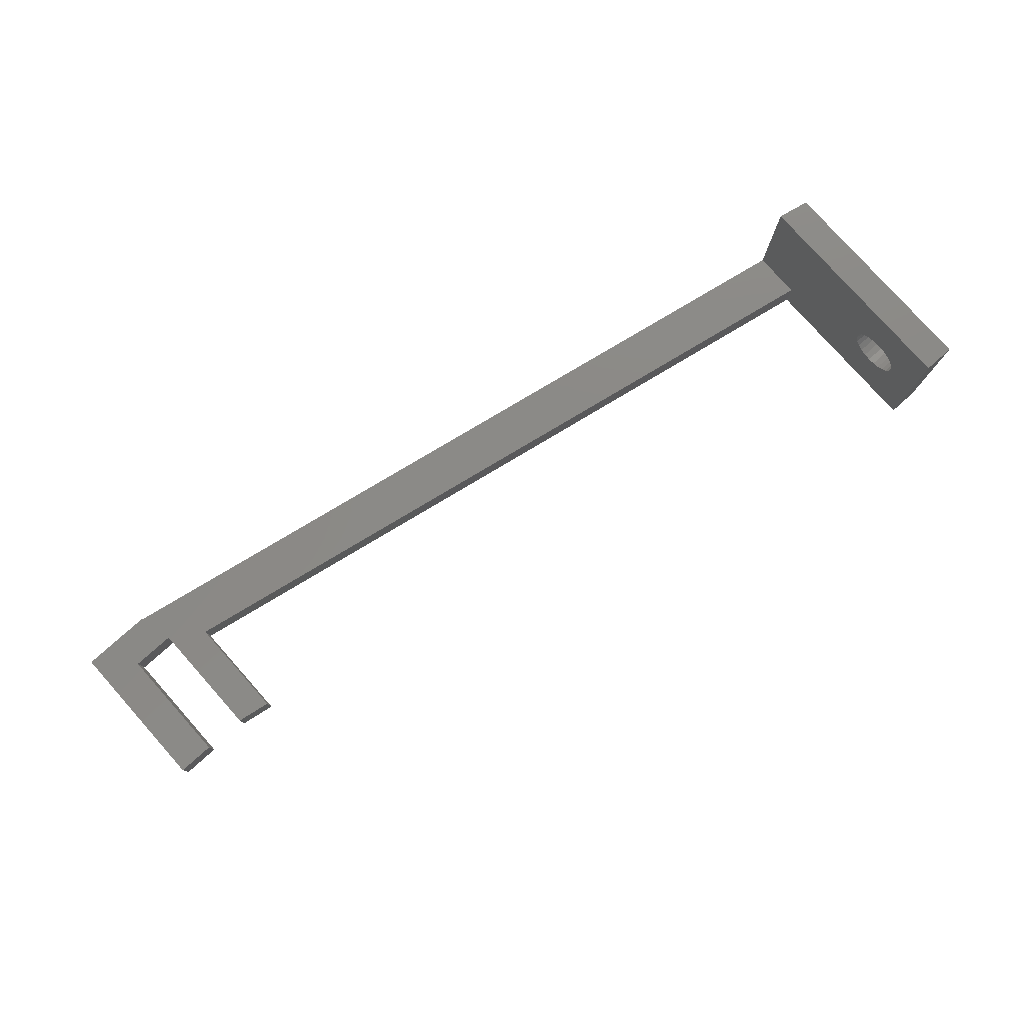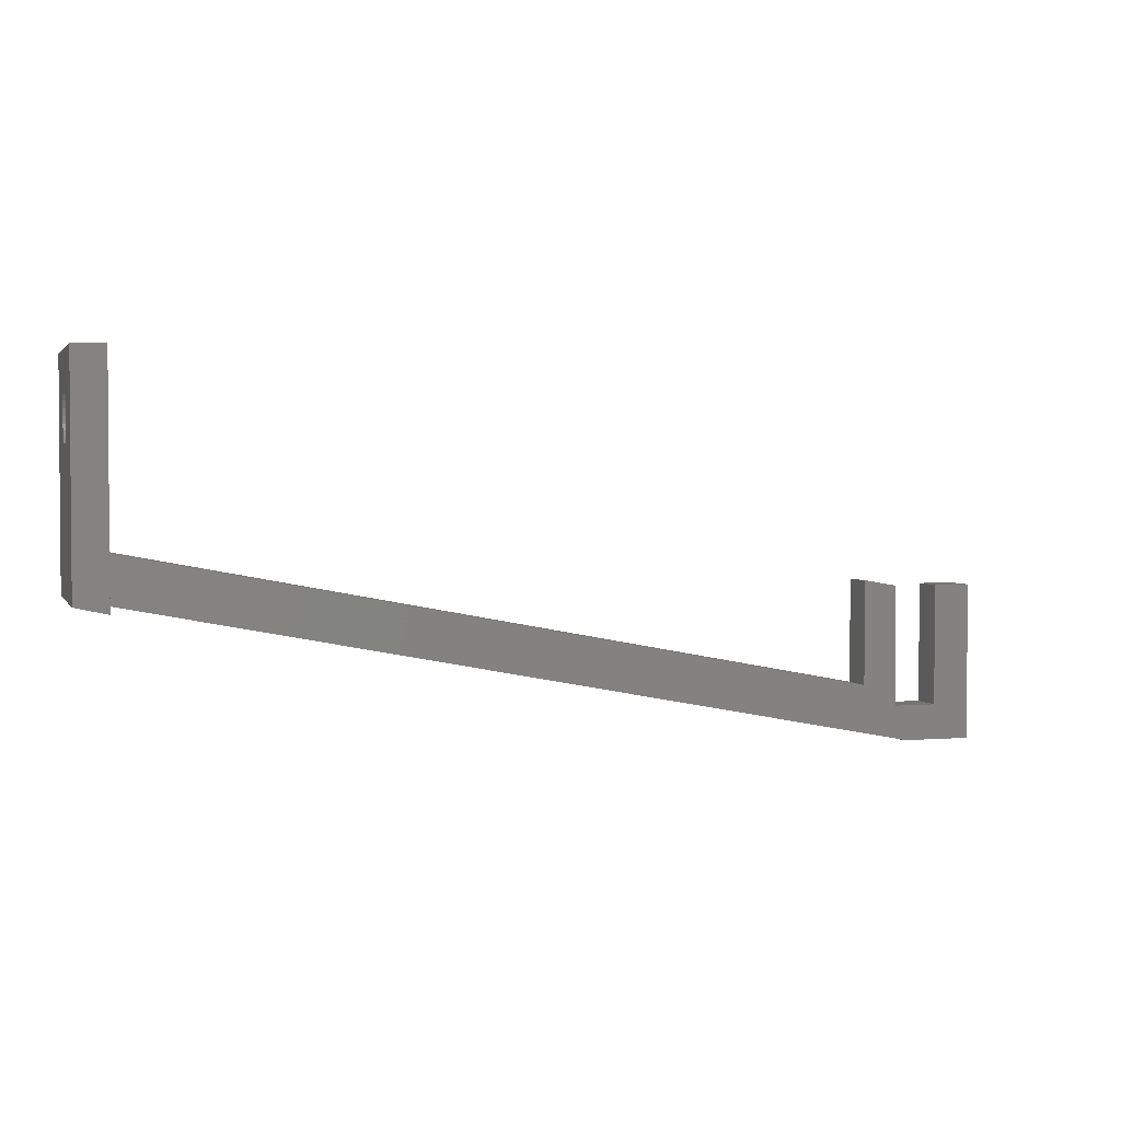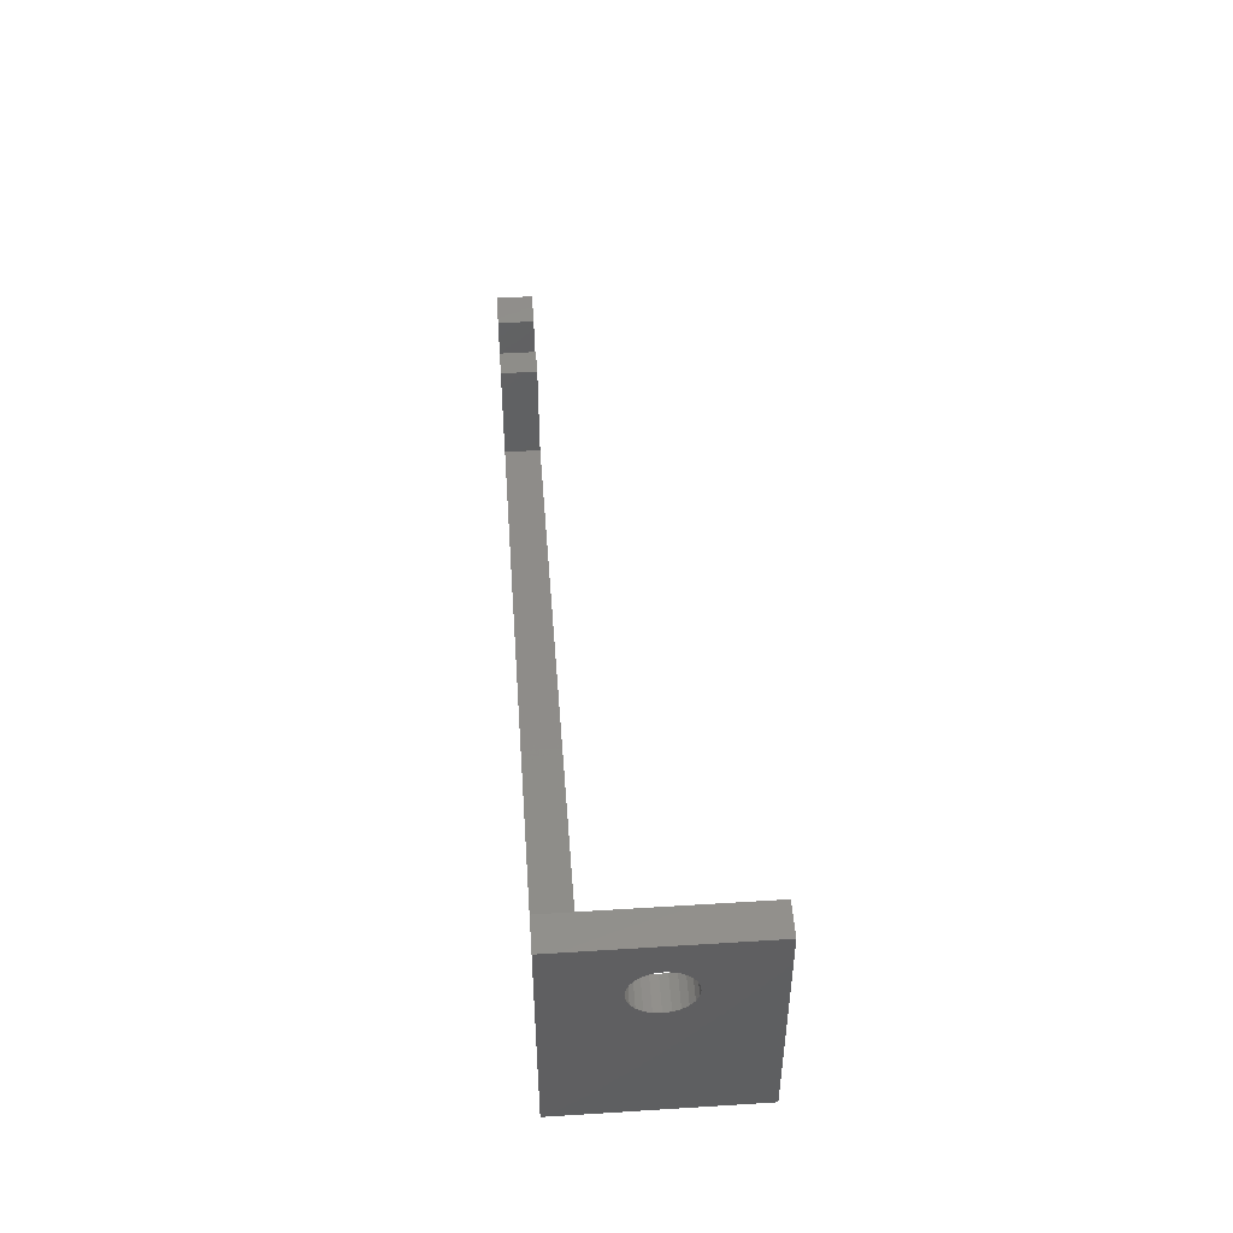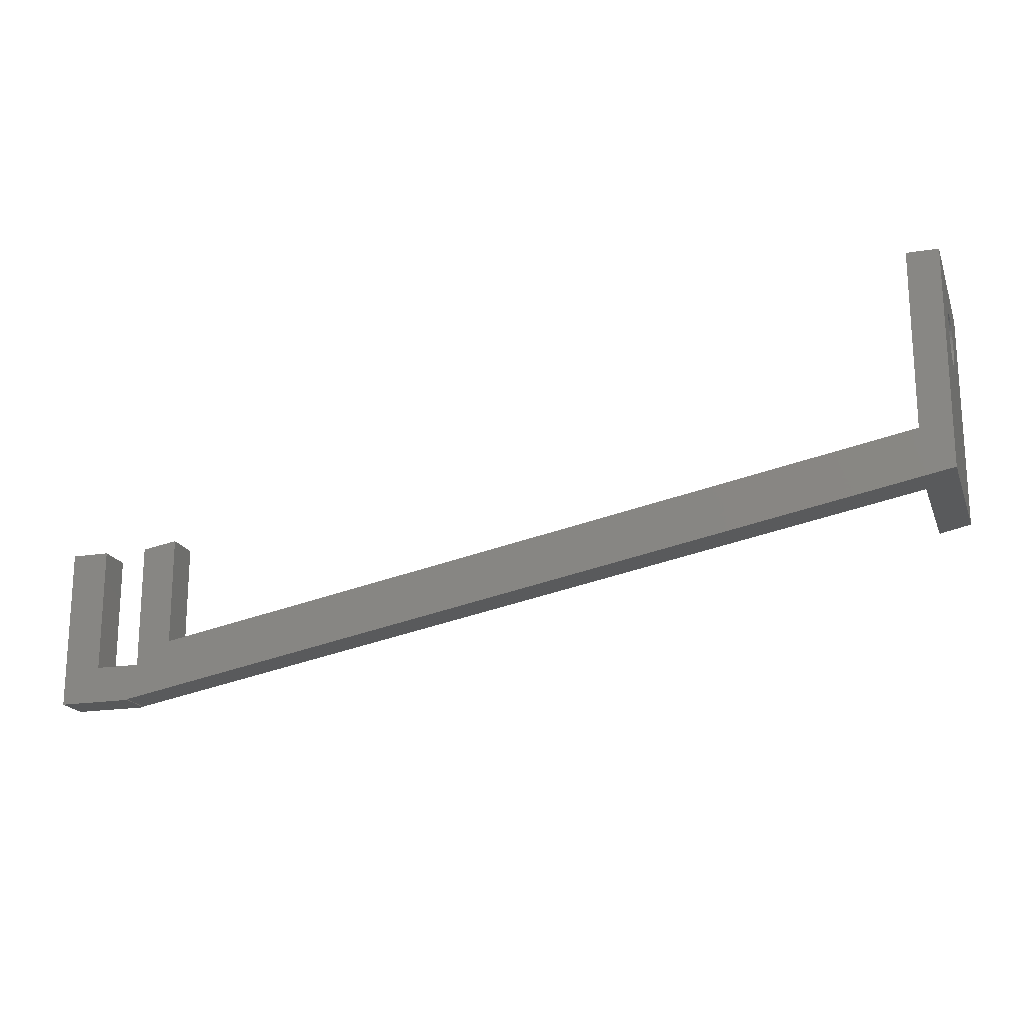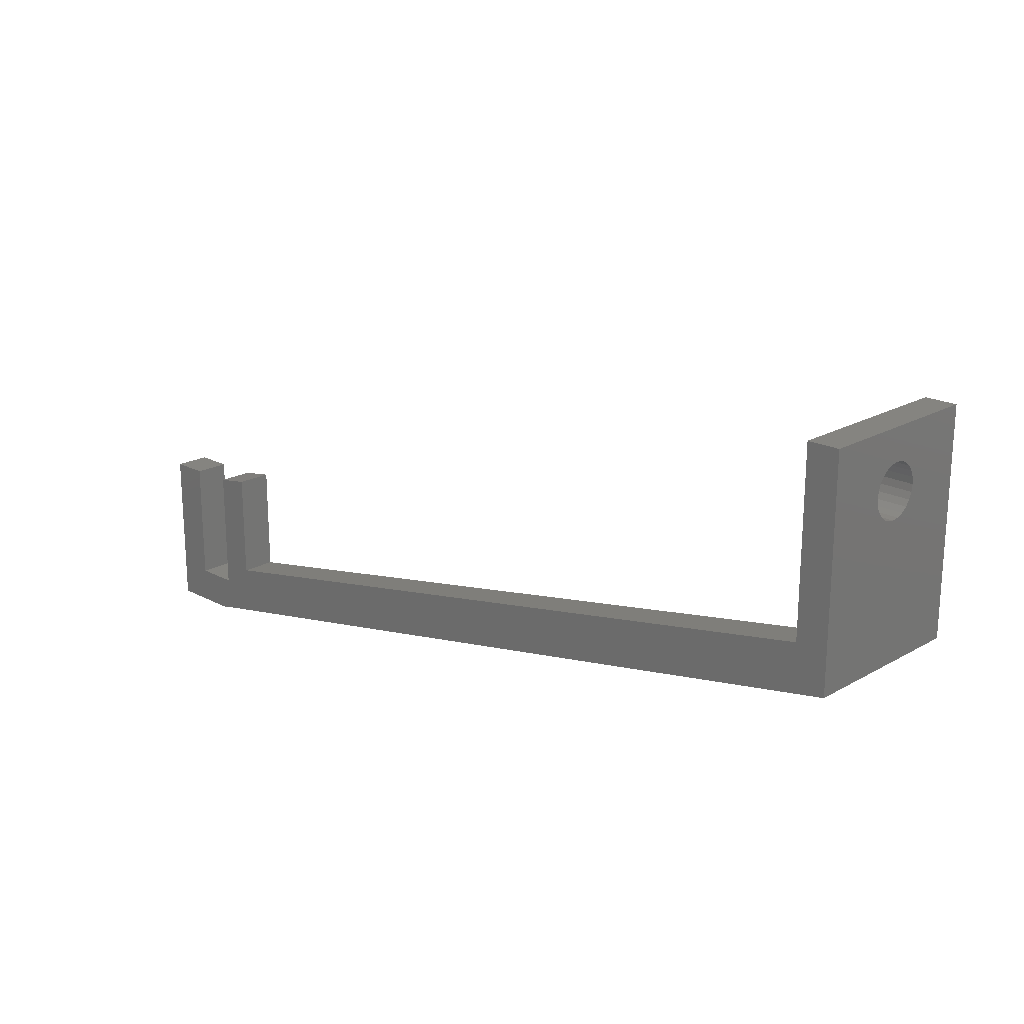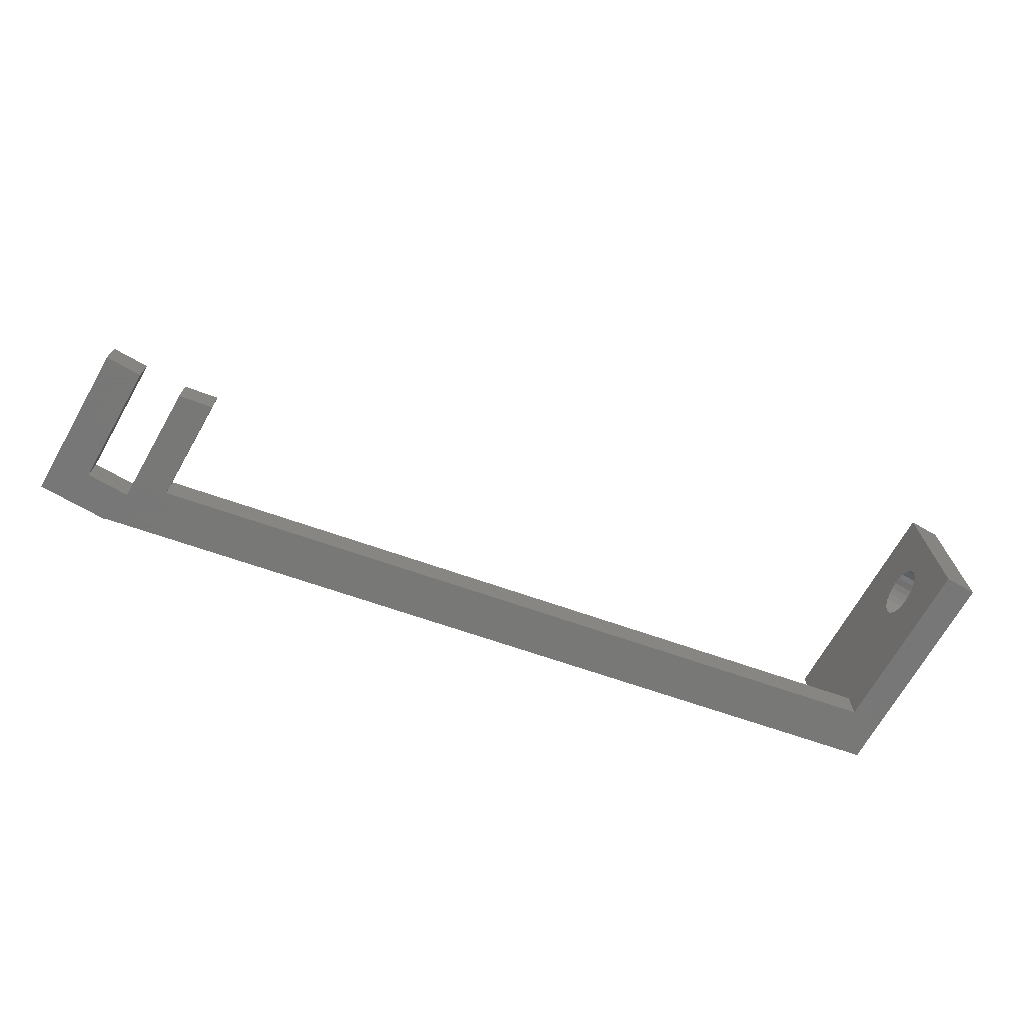
<metadata>
{"format":"stl","ext":"stl","renderer":"f3d","projection":"perspective","resolution":1024,"background":"white","views":[{"elev":78.6,"azim":138.3,"up":"+Z"},{"elev":2.5,"azim":-16.6,"up":"+Y"},{"elev":49.3,"azim":-94.0,"up":"+Y"},{"elev":-18.8,"azim":-162.8,"up":"+Y"},{"elev":19.9,"azim":-135.8,"up":"+Y"},{"elev":-70.4,"azim":150.2,"up":"+Z"}]}
</metadata>
<code>
# stl→obj: 78 verts, 156 faces
v -25.81 10.89 10
v -25.81 -1.725 0
v -25.81 -1.725 10
v -25.81 6.513 6.062
v -25.81 6.274 5.751
v -25.81 6.124 5.389
v -25.81 6.073 5
v -25.81 6.824 6.301
v -25.81 7.186 6.451
v -25.81 7.575 6.502
v -25.81 7.964 6.451
v -25.81 8.326 6.301
v -25.81 8.637 6.062
v -25.81 8.876 5.751
v -25.81 9.026 5.389
v -25.81 9.077 5
v -25.81 6.513 3.938
v -25.81 10.89 0
v -25.81 6.274 4.249
v -25.81 6.124 4.611
v -25.81 6.824 3.699
v -25.81 7.186 3.549
v -25.81 7.575 3.498
v -25.81 7.964 3.549
v -25.81 8.326 3.699
v -25.81 8.637 3.938
v -25.81 8.876 4.249
v -25.81 9.026 4.611
v 19.23 -1.508 2
v 19.23 -7.581 0
v 19.23 -7.581 2
v 19.23 -1.508 0
v 21.19 -1.841 0
v 21.19 -1.841 2
v 21.19 -8.841 2
v 21.19 -8.841 0
v 23.69 -8.841 0
v 23.69 -8.841 2
v 23.69 -1.841 2
v 23.69 -1.841 0
v 25.81 -1.841 0
v 25.81 -1.841 2
v 25.81 -10.89 2
v 25.81 -10.89 0
v 21.69 -10.89 0
v 21.69 -10.89 2
v 21.69 -10.84 2
v 21.69 -10.84 0
v -24.03 10.89 0
v -24.03 0.6589 2
v -24.03 0.6589 0
v -24.03 6.513 3.938
v -24.03 6.274 4.249
v -24.03 6.124 4.611
v -24.03 6.073 5
v -24.03 6.824 3.699
v -24.03 7.186 3.549
v -24.03 7.575 3.498
v -24.03 7.964 3.549
v -24.03 8.326 3.699
v -24.03 8.637 3.938
v -24.03 8.876 4.249
v -24.03 9.026 4.611
v -24.03 9.077 5
v -24.03 -2.109 10
v -24.03 -2.109 2
v -24.03 10.89 10
v -24.03 6.513 6.062
v -24.03 6.274 5.751
v -24.03 6.124 5.389
v -24.03 6.824 6.301
v -24.03 7.186 6.451
v -24.03 7.575 6.502
v -24.03 7.964 6.451
v -24.03 8.326 6.301
v -24.03 8.637 6.062
v -24.03 8.876 5.751
v -24.03 9.026 5.389
f 1 2 3
f 2 1 4
f 2 4 5
f 2 5 6
f 2 6 7
f 4 1 8
f 8 1 9
f 9 1 10
f 10 1 11
f 11 1 12
f 12 1 13
f 13 1 14
f 14 1 15
f 15 1 16
f 2 17 18
f 17 2 19
f 19 2 20
f 20 2 7
f 18 17 21
f 18 21 22
f 18 22 23
f 18 23 24
f 18 24 25
f 18 25 26
f 18 26 27
f 18 27 28
f 18 28 16
f 18 16 1
f 29 30 31
f 30 29 32
f 29 33 32
f 33 29 34
f 33 35 36
f 35 33 34
f 35 37 36
f 37 35 38
f 39 37 38
f 37 39 40
f 39 41 40
f 41 39 42
f 41 43 44
f 43 41 42
f 43 45 44
f 45 43 46
f 47 45 46
f 45 47 48
f 49 50 51
f 50 49 52
f 50 52 53
f 50 53 54
f 50 54 55
f 52 49 56
f 56 49 57
f 57 49 58
f 58 49 59
f 59 49 60
f 60 49 61
f 61 49 62
f 62 49 63
f 63 49 64
f 50 65 66
f 65 50 67
f 67 50 68
f 68 50 69
f 69 50 70
f 70 50 55
f 67 68 71
f 67 71 72
f 67 72 73
f 67 73 74
f 67 74 75
f 67 75 76
f 67 76 77
f 67 77 78
f 67 78 64
f 67 64 49
f 33 30 32
f 41 37 40
f 49 2 18
f 2 49 51
f 2 51 48
f 48 51 30
f 48 30 36
f 36 30 33
f 48 36 37
f 48 37 45
f 45 37 44
f 44 37 41
f 65 1 3
f 1 65 67
f 47 2 48
f 66 2 47
f 66 3 2
f 3 66 65
f 50 30 51
f 30 50 31
f 1 49 18
f 49 1 67
f 43 47 46
f 47 43 38
f 38 43 39
f 39 43 42
f 47 50 66
f 50 47 31
f 31 47 29
f 29 47 35
f 35 47 38
f 34 29 35
f 60 26 25
f 26 60 61
f 77 15 78
f 15 77 14
f 20 53 19
f 53 20 54
f 5 70 6
f 70 5 69
f 76 14 77
f 14 76 13
f 58 24 23
f 24 58 59
f 52 21 17
f 21 52 56
f 78 16 64
f 16 78 15
f 71 4 8
f 4 71 68
f 76 12 13
f 12 76 75
f 56 22 21
f 22 56 57
f 63 27 62
f 27 63 28
f 7 54 20
f 54 7 55
f 64 28 63
f 28 64 16
f 75 11 12
f 11 75 74
f 59 25 24
f 25 59 60
f 73 9 10
f 9 73 72
f 6 55 7
f 55 6 70
f 72 8 9
f 8 72 71
f 4 69 5
f 69 4 68
f 57 23 22
f 23 57 58
f 74 10 11
f 10 74 73
f 19 52 17
f 52 19 53
f 62 26 61
f 26 62 27

</code>
